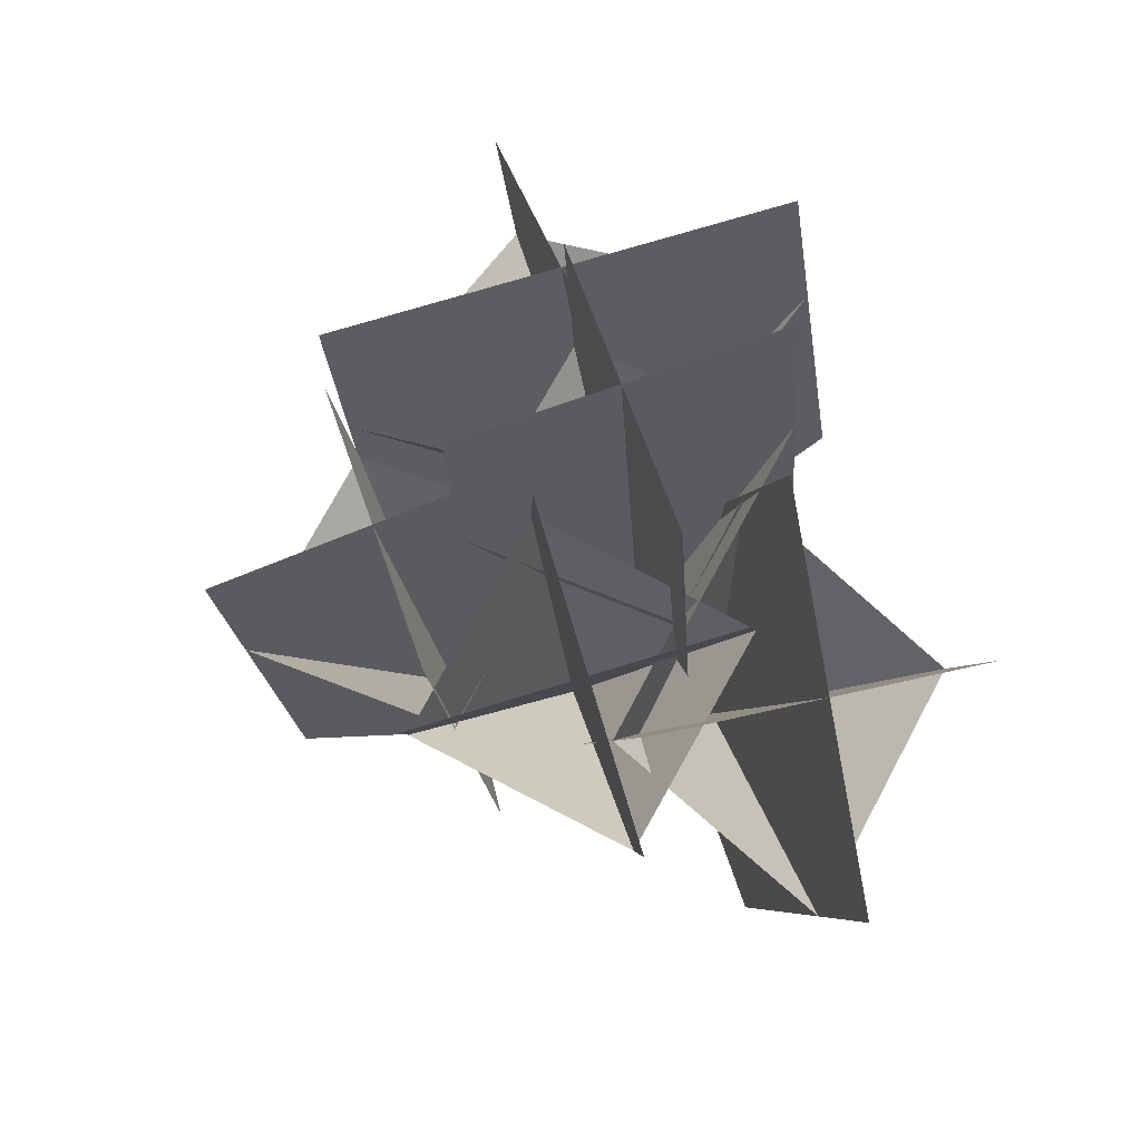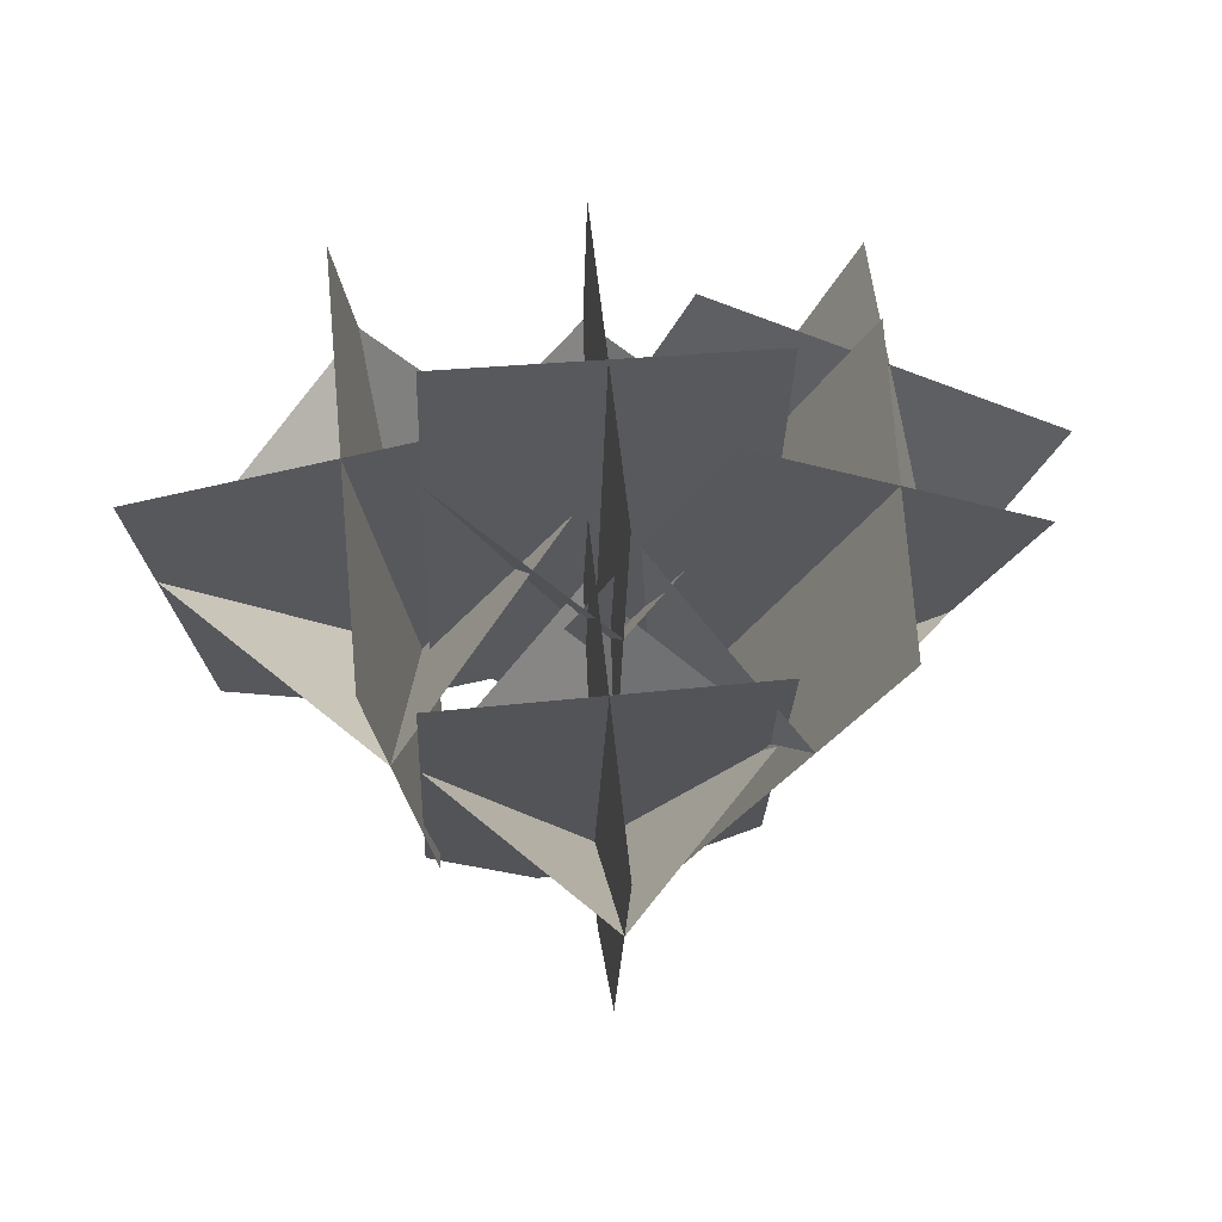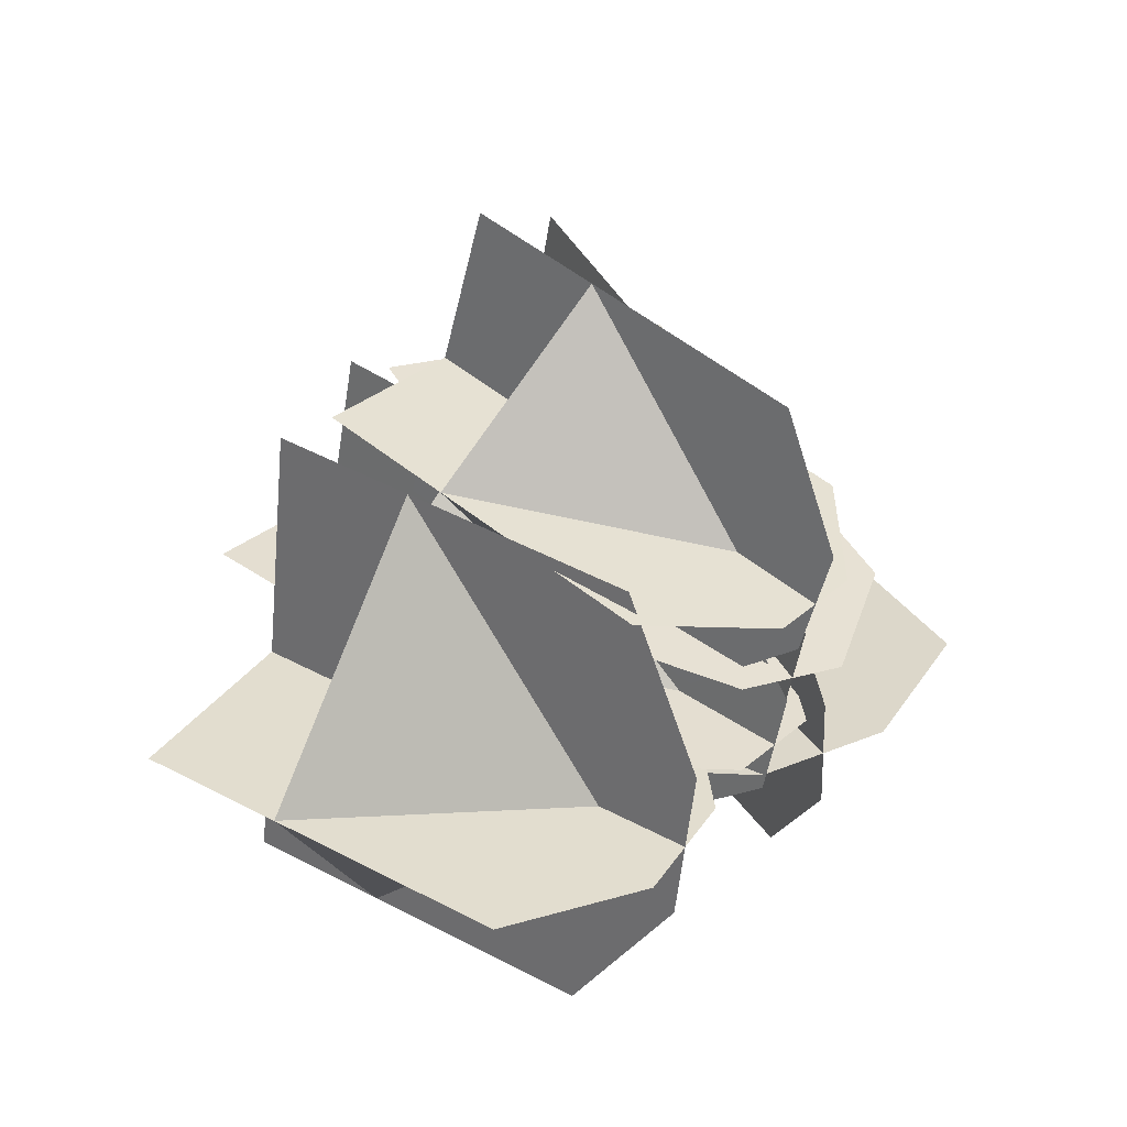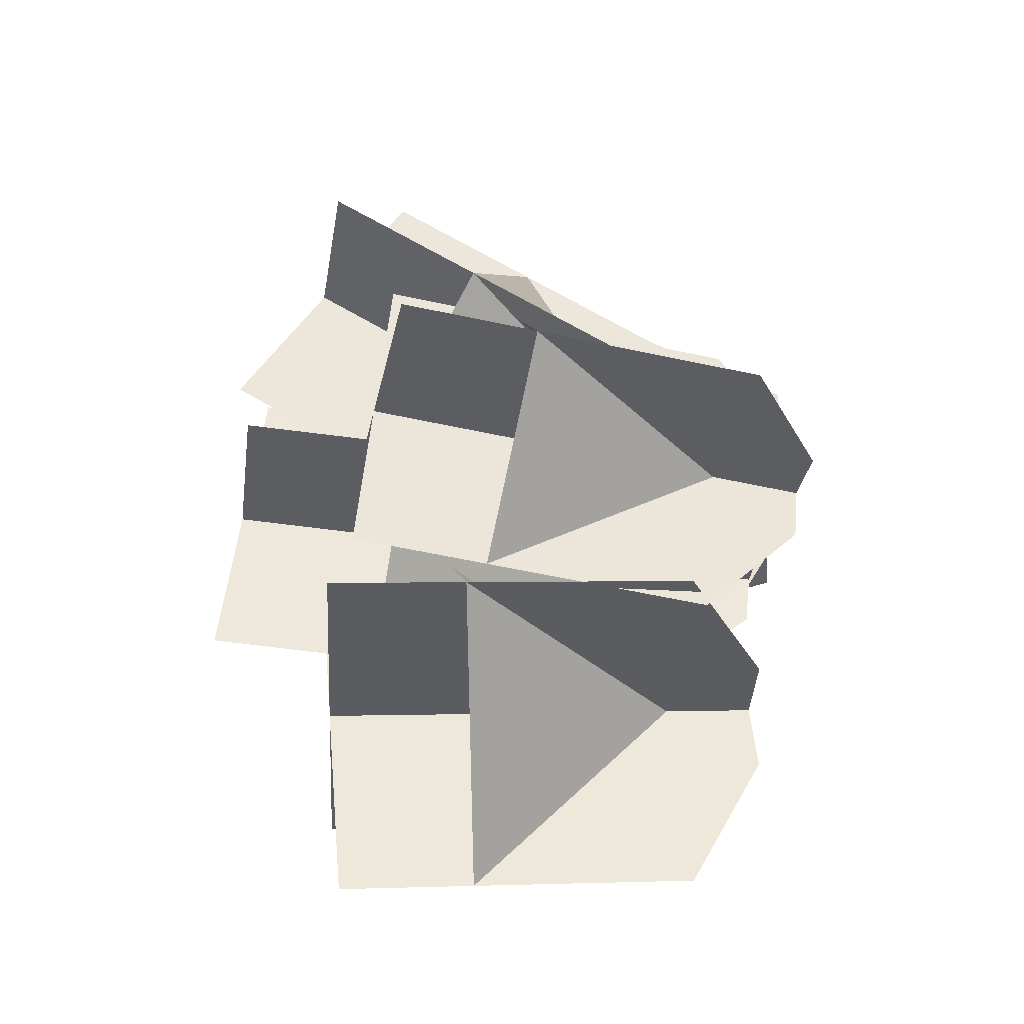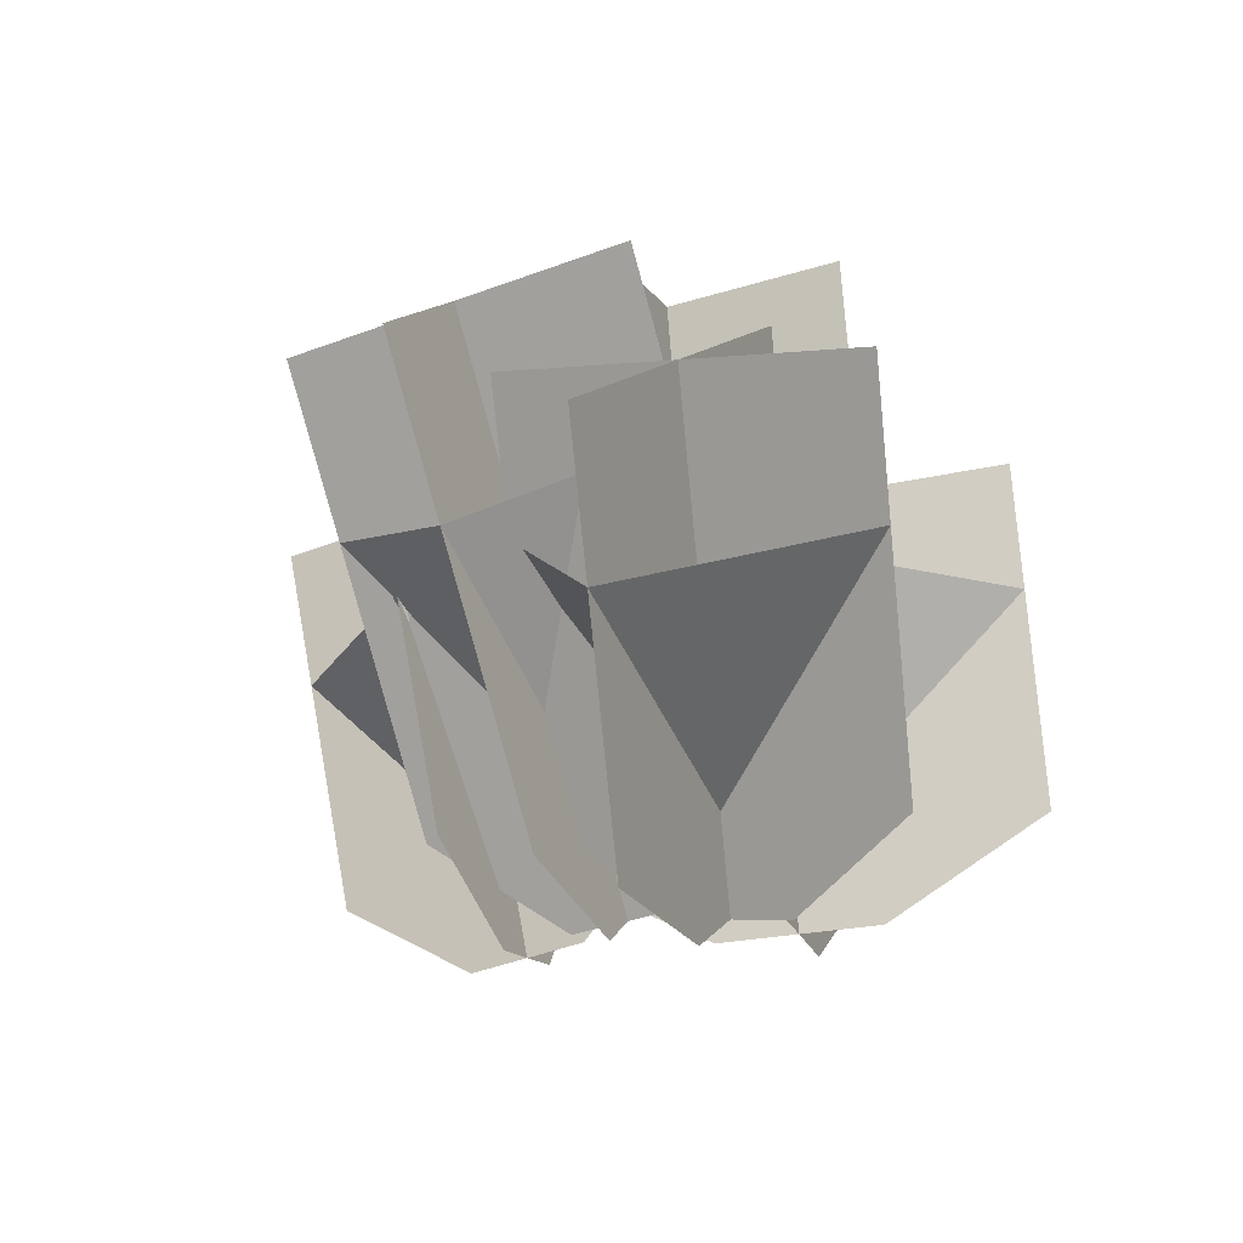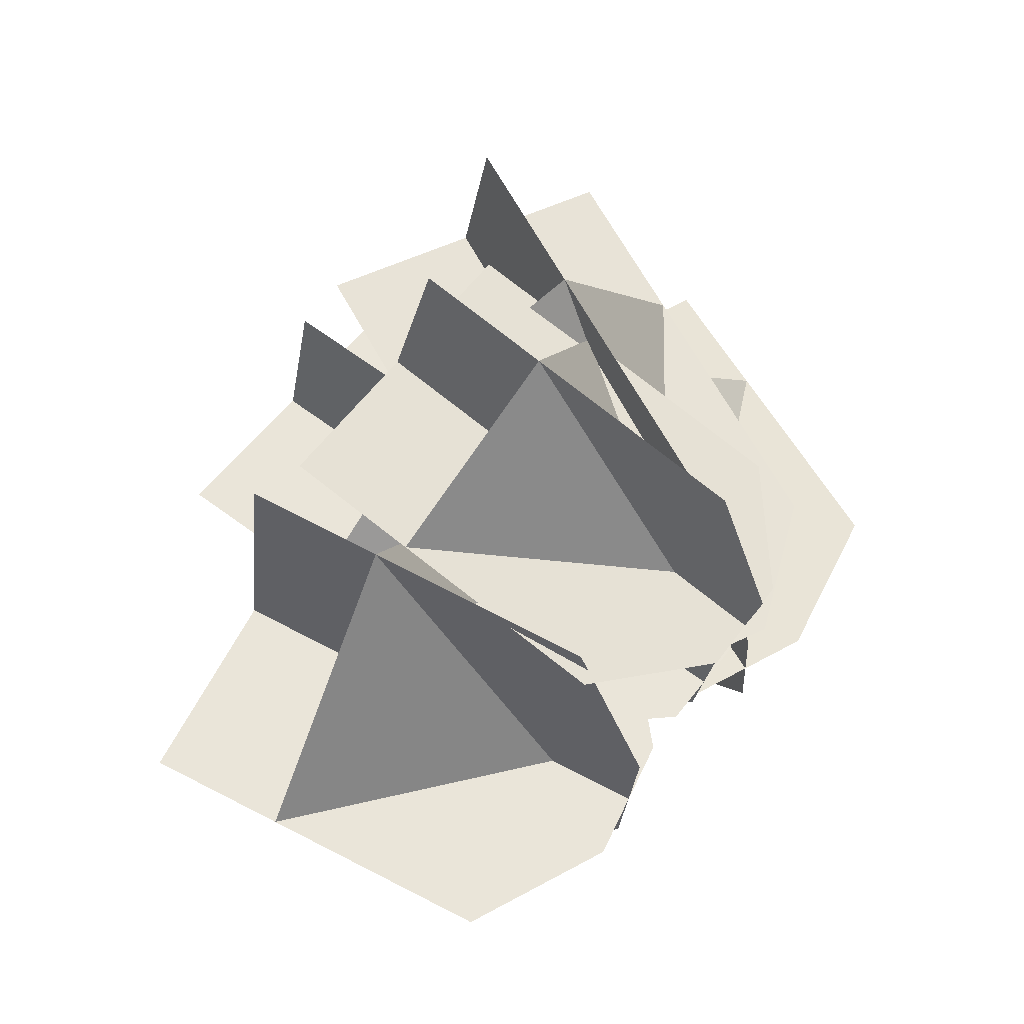
<metadata>
{"format":"obj","ext":"obj","renderer":"f3d","projection":"perspective","resolution":1024,"background":"white","views":[{"elev":58.4,"azim":78.3,"up":"+Y"},{"elev":54.3,"azim":-0.2,"up":"+Y"},{"elev":38.5,"azim":-53.6,"up":"+Z"},{"elev":59.4,"azim":-86.1,"up":"+Z"},{"elev":-15.8,"azim":117.3,"up":"+Y"},{"elev":63.0,"azim":-56.0,"up":"+Z"}]}
</metadata>
<code>
o NW_NATURE_BUSH_01
v 0.05207 1.022 0.2932
v -0.04382 0.05063 -0.3625
v -0.02868 1.577 -0.5594
v 0.4916 0.8722 0.5095
v -0.008511 0.03341 -0.1462
v 0.6543 1.408 -0.3431
v 0.5652 0.7861 0.009838
v 0.1056 -0.04103 -0.4671
v 0.6729 1.044 -0.9282
v -0.4881 0.8153 0.5049
v -0.6721 1.228 -0.7484
v -1.139 1.11 -0.02599
v -0.07084 1.285 -0.1747
v 1.187 0.8329 -0.4766
v 0.1535 0.2076 0.461
v 0.0287 0.2772 0.2447
v -0.4611 0.03499 -0.459
v -1.006 0.172 -0.1401
v 0.2699 0.231 0.0923
v 0.0622 0.3468 -0.2888
v -0.4082 1.543 -0.068
v 0.2963 1.539 0.1484
v 0.715 -0.05538 -0.3447
v 0.05207 0.6694 0.8726
v -0.02868 1.193 0.07028
v -0.4082 1.115 0.5562
v 1.052 1.14 0.04717
v 0.4456 1.504 -0.1692
v 0.4456 1.095 0.4524
v -0.2445 0.4424 -0.3593
v -0.4049 0.229 0.4336
v -0.04382 -0.02309 0.1405
v 0.0287 0.09087 0.763
v 0.2278 1.331 -0.4912
v -0.605 1.198 -0.1004
v -0.2446 0.4757 0.07077
v -0.4456 0.3505 -0.1456
v 0.5115 0.07704 -0.03042
v 0.4082 0.3112 -0.2468
v -0.4456 0.1891 0.381
v 0.4082 0.1689 0.2771
v -0.539 0.2898 -0.8625
v 0.6944 1.271 0.5386
v 0.06609 1.47 0.3222
v 0.4316 1.057 -0.1983
v 0.8495 0.7417 0.01807
v 0.4514 1.01 -0.3722
v -0.0427 1.13 -0.5885
v 0.7076 1.082 -0.4839
v -0.4164 0.0147 -0.02693
v -0.06607 0.3845 -0.637
v 0.1133 0.3451 -0.4207
v -0.4222 1.096 -0.0971
v 0.0187 1.523 -0.1186
v 0.09345 1.14 0.1193
v 0.6743 1.34 0.09776
v 0.0187 1.105 0.5043
v 0.2006 0.156 -0.7962
v -0.06607 0.2671 -0.105
v 0.0507 0.9975 -0.4417
v 0.7423 1.119 -0.03964
v 0.4958 0.7112 -0.8787
v 1.01 0.4998 -0.4271
v -1.089 0.7584 -0.06876
v -0.538 1.167 0.5477
v -0.02095 0.9331 -0.2175
v -0.6222 0.8762 -0.7912
v -0.4222 0.7676 0.4905
v 0.06609 1.017 0.9383
v -0.0427 0.8456 0.004547
v 0.4316 0.7475 0.3866
v -0.472 0.2594 -0.2144
v 0.1334 0.2763 0.02017
v -0.01868 0.3309 -0.1962
v 0.1287 -0.01605 -0.1709
v 0.004861 -0.01242 0.1477
v -0.01223 0.01484 -0.06864
v -0.01223 -0.08182 0.4299
v 0.2352 0.1935 -0.352
v -0.6168 -0.004275 -0.2182
v -0.2606 0.05396 -0.2677
v -0.01868 0.179 0.329
v 0.2771 -0.1115 -0.3165
v -0.04278 0.05442 -0.3214
v -0.1703 0.03928 -0.1987
v 0.1242 -0.05594 -0.01609
v -0.1703 -0.04909 0.3025
v -0.1278 0.07693 0.01764
v 0.1143 0.02619 -0.2325
v 0.1143 -0.05582 0.2679
v -0.4387 0.02484 -0.2429
v 0.1171 -0.02854 -0.319
v -0.02803 0.03274 -0.2156
v -0.001825 0.0105 0.000773
v -0.02803 -0.05246 0.2852
f 48 53 74
f 53 48 74
f 74 45 1
f 45 74 1
f 53 74 54
f 1 74 54
f 74 53 54
f 74 1 54
f 47 55 73
f 55 47 73
f 73 46 4
f 46 73 4
f 55 73 56
f 4 73 56
f 73 55 56
f 73 4 56
f 62 60 79
f 60 62 79
f 79 7 49
f 79 60 49
f 7 79 49
f 60 79 49
f 79 63 7
f 63 79 7
f 64 10 72
f 72 10 35
f 10 72 35
f 64 67 72
f 72 67 35
f 67 64 72
f 67 72 35
f 63 79 49
f 62 79 63
f 79 63 49
f 79 62 63
f 73 4 15
f 4 73 15
f 74 1 16
f 1 74 16
f 66 72 35
f 66 72 10
f 67 72 66
f 72 66 35
f 72 66 10
f 72 67 66
f 72 64 18
f 64 72 18
f 79 7 19
f 7 79 19
f 20 66 72
f 66 20 72
f 48 74 54
f 45 74 54
f 74 48 54
f 74 45 54
f 47 73 56
f 46 73 56
f 73 47 56
f 73 46 56
f 23 63 79
f 63 23 79
f 68 24 82
f 82 24 57
f 24 82 57
f 47 73 46
f 73 47 46
f 48 74 45
f 74 48 45
f 68 70 82
f 82 70 57
f 70 68 82
f 70 82 57
f 79 60 30
f 60 79 30
f 72 10 31
f 10 72 31
f 71 82 57
f 71 82 24
f 70 82 71
f 82 71 57
f 82 71 24
f 82 70 71
f 82 24 33
f 24 82 33
f 60 7 79
f 64 72 35
f 72 64 35
f 73 55 36
f 55 73 36
f 74 53 37
f 53 74 37
f 38 46 73
f 46 38 73
f 39 45 74
f 45 39 74
f 82 68 40
f 68 82 40
f 41 71 82
f 71 41 82
f 42 67 72
f 67 42 72
f 43 4 56
f 4 43 56
f 44 1 54
f 1 44 54
f 45 28 54
f 28 45 54
f 46 27 56
f 27 46 56
f 47 6 56
f 6 47 56
f 48 3 54
f 3 48 54
f 79 62 49
f 62 79 49
f 31 50 91
f 91 50 31
f 51 48 74
f 48 51 74
f 52 47 73
f 47 52 73
f 53 1 74
f 21 53 54
f 53 21 54
f 55 4 73
f 22 55 56
f 55 22 56
f 68 82 57
f 82 68 57
f 58 62 79
f 62 58 79
f 59 70 82
f 70 59 82
f 34 60 49
f 60 34 49
f 61 7 49
f 7 61 49
f 62 9 49
f 9 62 49
f 63 14 49
f 14 63 49
f 12 64 35
f 64 12 35
f 65 10 35
f 10 65 35
f 66 13 35
f 13 66 35
f 67 11 35
f 11 67 35
f 26 68 57
f 68 26 57
f 69 24 57
f 24 69 57
f 70 25 57
f 25 70 57
f 71 29 57
f 29 71 57
f 20 72 91
f 91 72 18
f 91 72 31
f 42 72 91
f 91 72 20
f 18 72 91
f 31 72 91
f 91 72 42
f 38 73 94
f 94 73 36
f 94 73 15
f 52 73 94
f 94 73 38
f 36 73 94
f 15 73 94
f 94 73 52
f 39 74 93
f 93 74 37
f 93 74 16
f 51 74 93
f 93 74 39
f 37 74 93
f 16 74 93
f 93 74 51
f 19 75 92
f 92 75 19
f 94 5 52
f 52 5 94
f 16 77 93
f 93 77 16
f 33 78 95
f 95 78 33
f 23 79 92
f 92 79 30
f 92 79 19
f 58 79 92
f 92 79 23
f 30 79 92
f 19 79 92
f 92 79 58
f 18 80 91
f 91 80 18
f 42 17 91
f 91 17 42
f 41 82 95
f 95 82 40
f 95 82 33
f 59 82 95
f 95 82 41
f 40 82 95
f 33 82 95
f 95 82 59
f 92 83 23
f 23 83 92
f 30 84 92
f 92 84 30
f 37 85 93
f 93 85 37
f 94 86 38
f 38 86 94
f 40 87 95
f 95 87 40
f 94 76 15
f 15 76 94
f 51 2 93
f 93 2 51
f 59 32 95
f 95 32 59
f 91 81 20
f 20 81 91
f 92 8 58
f 58 8 92
f 93 89 39
f 39 89 93
f 36 88 94
f 94 88 36
f 95 90 41
f 41 90 95

</code>
